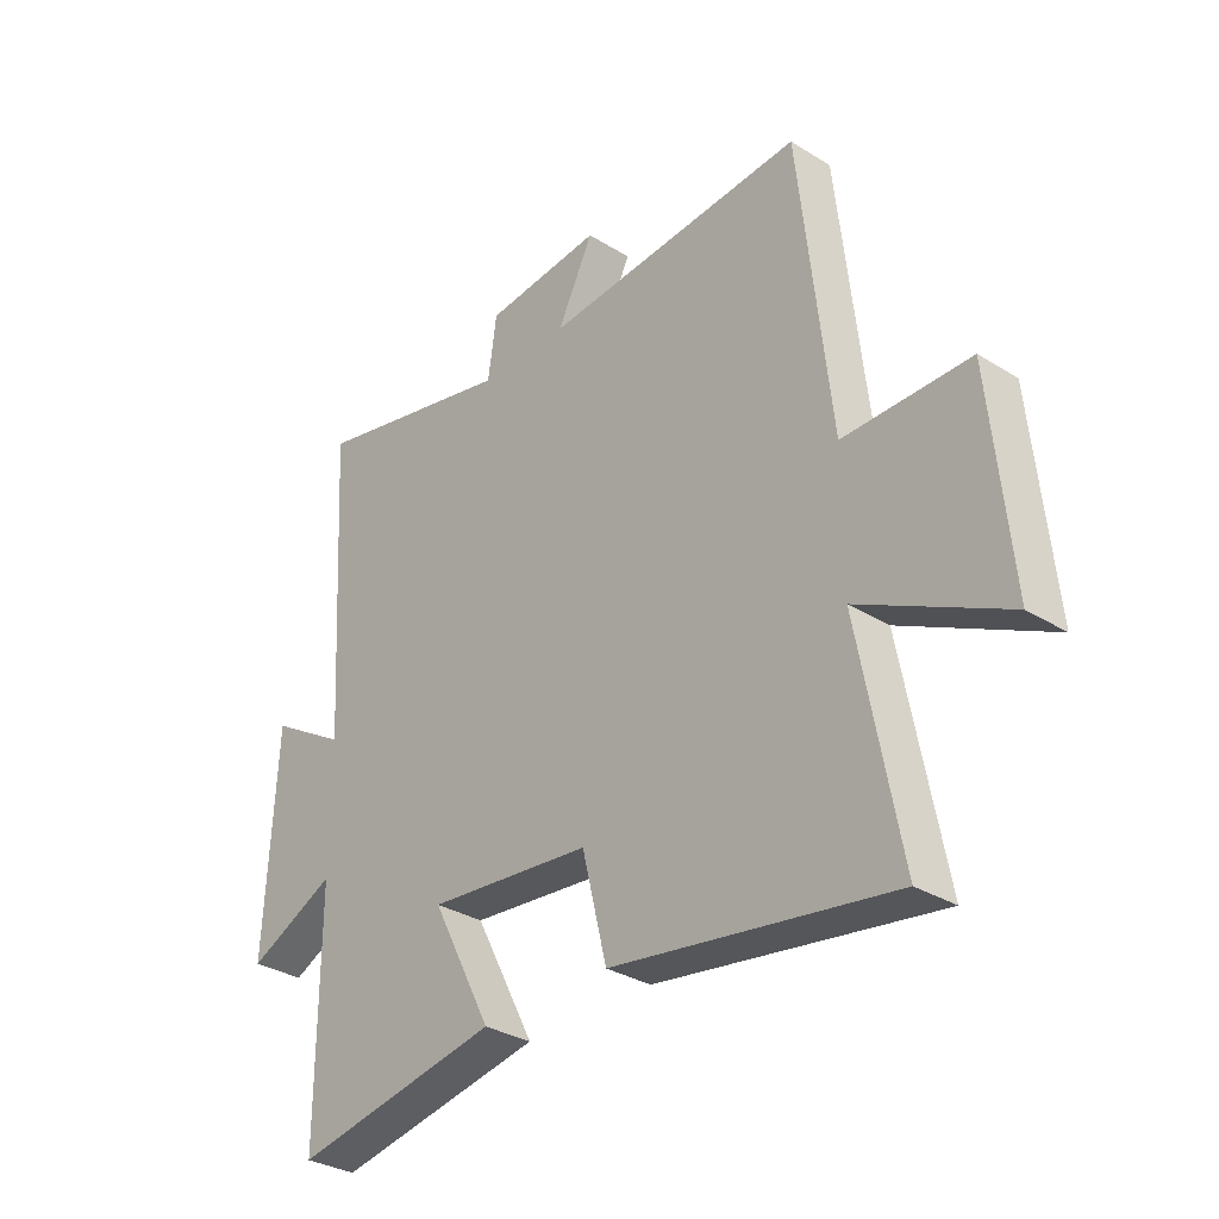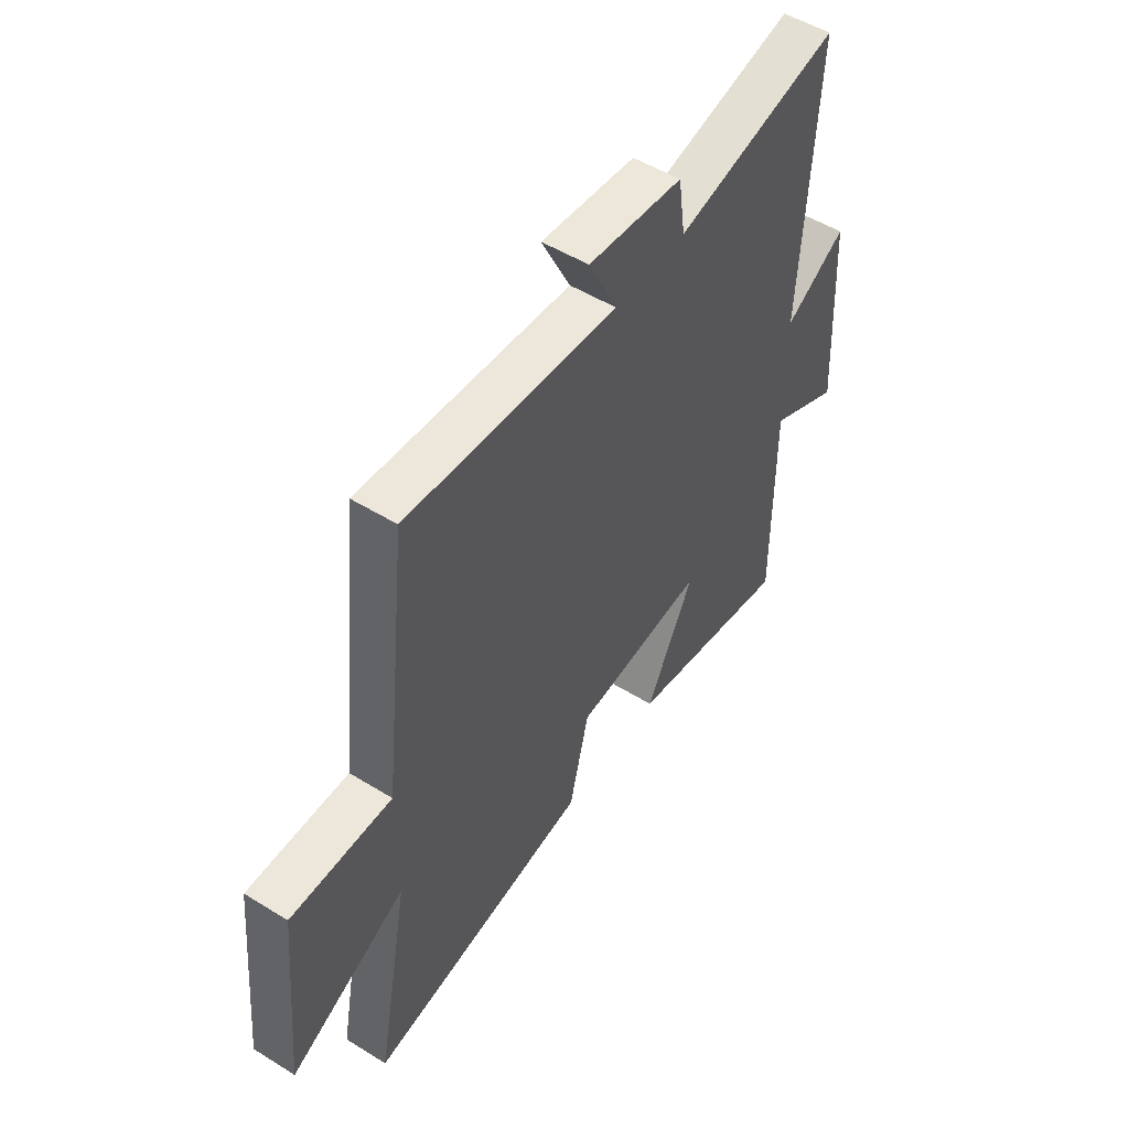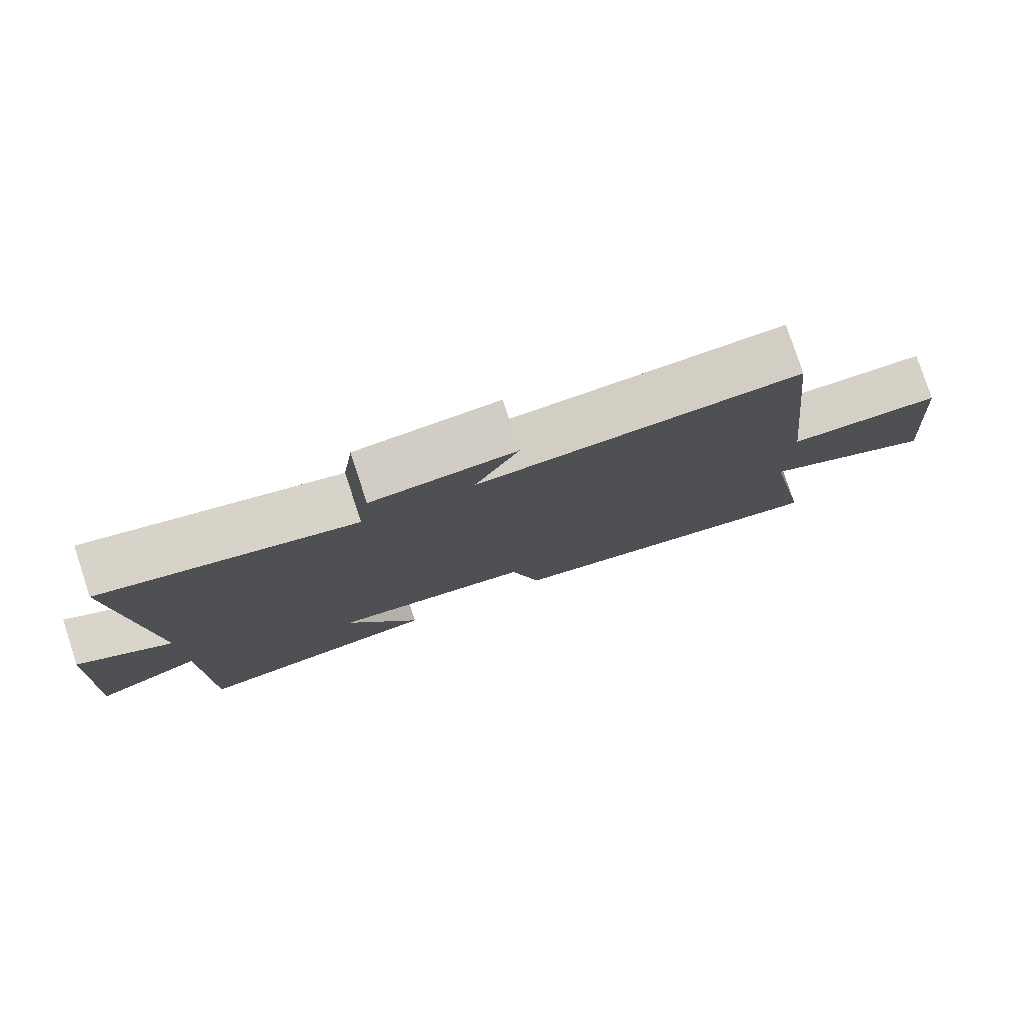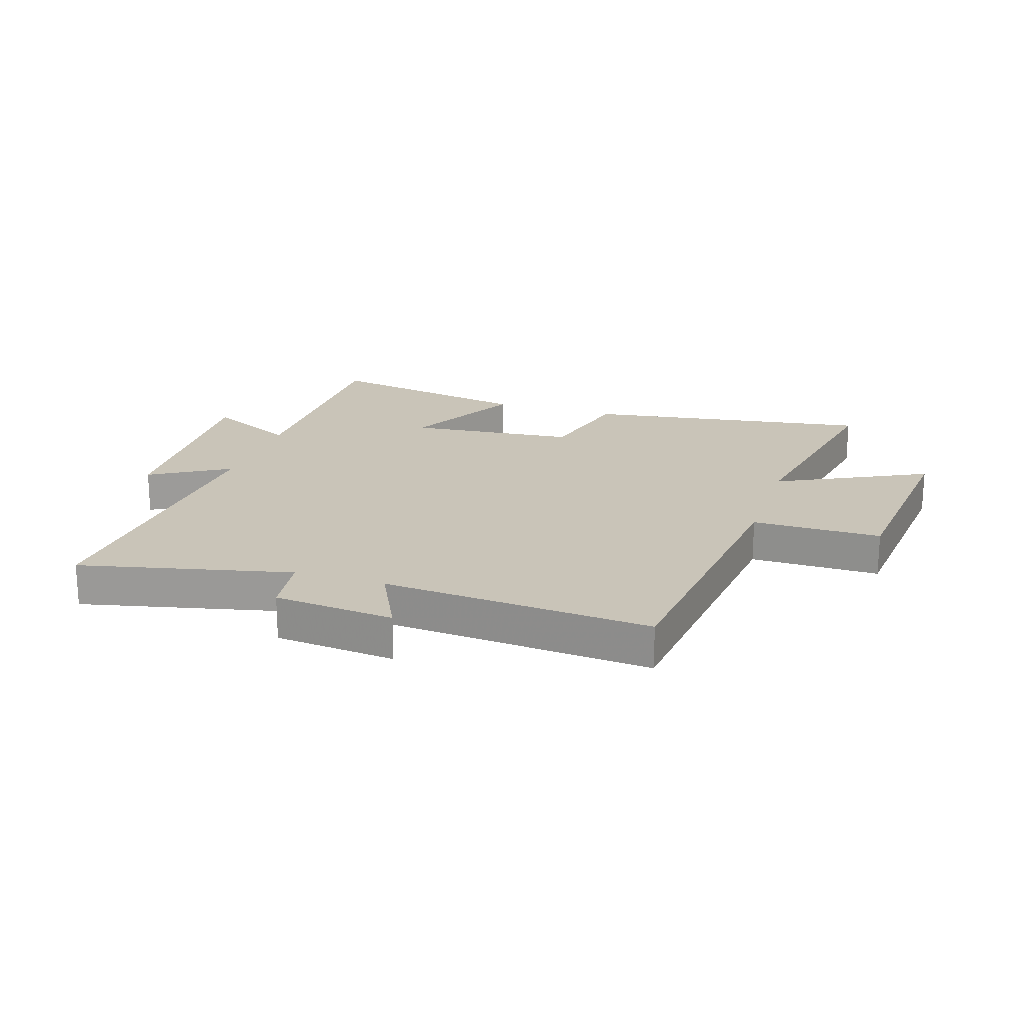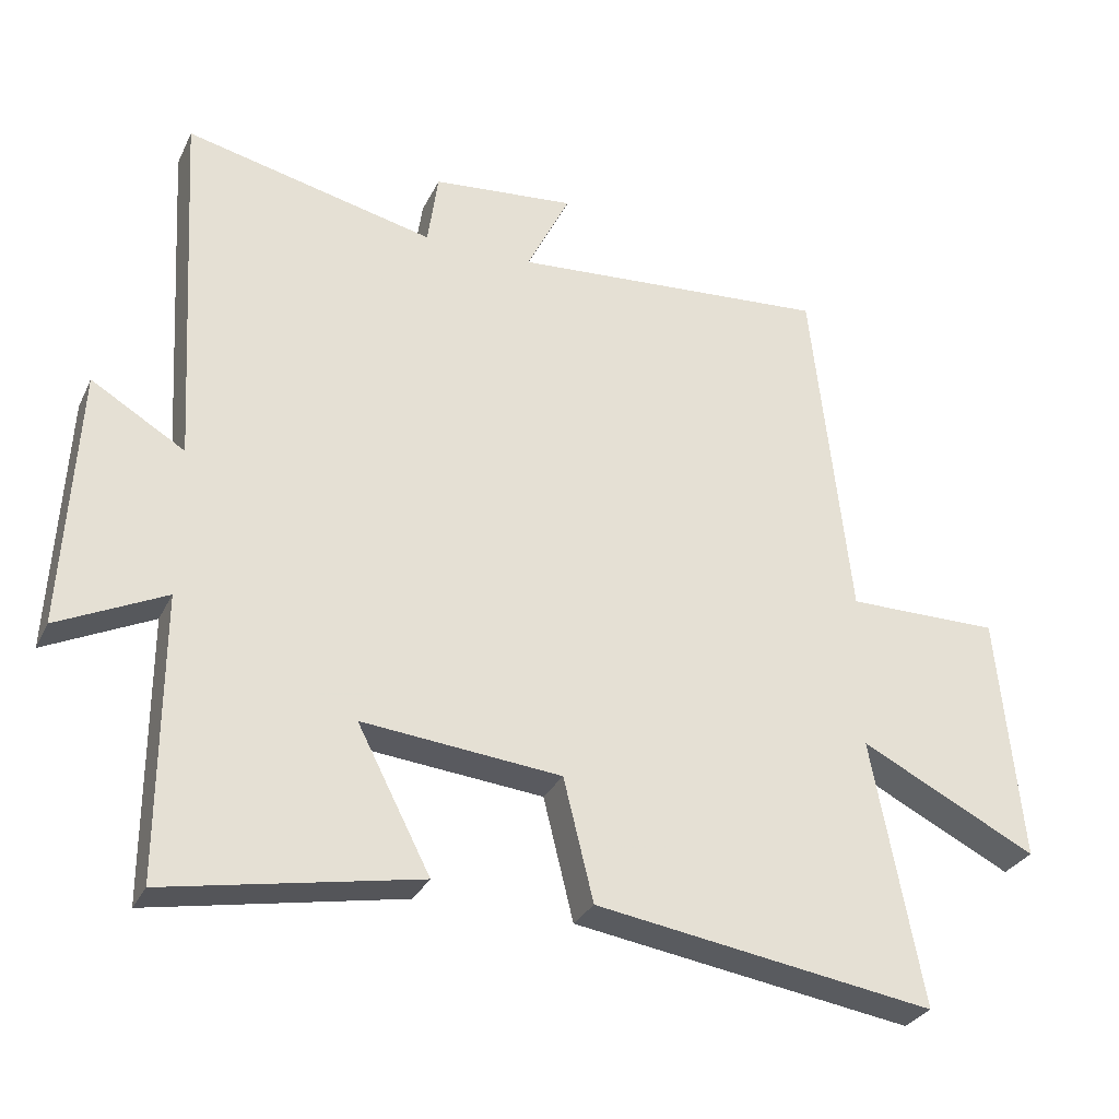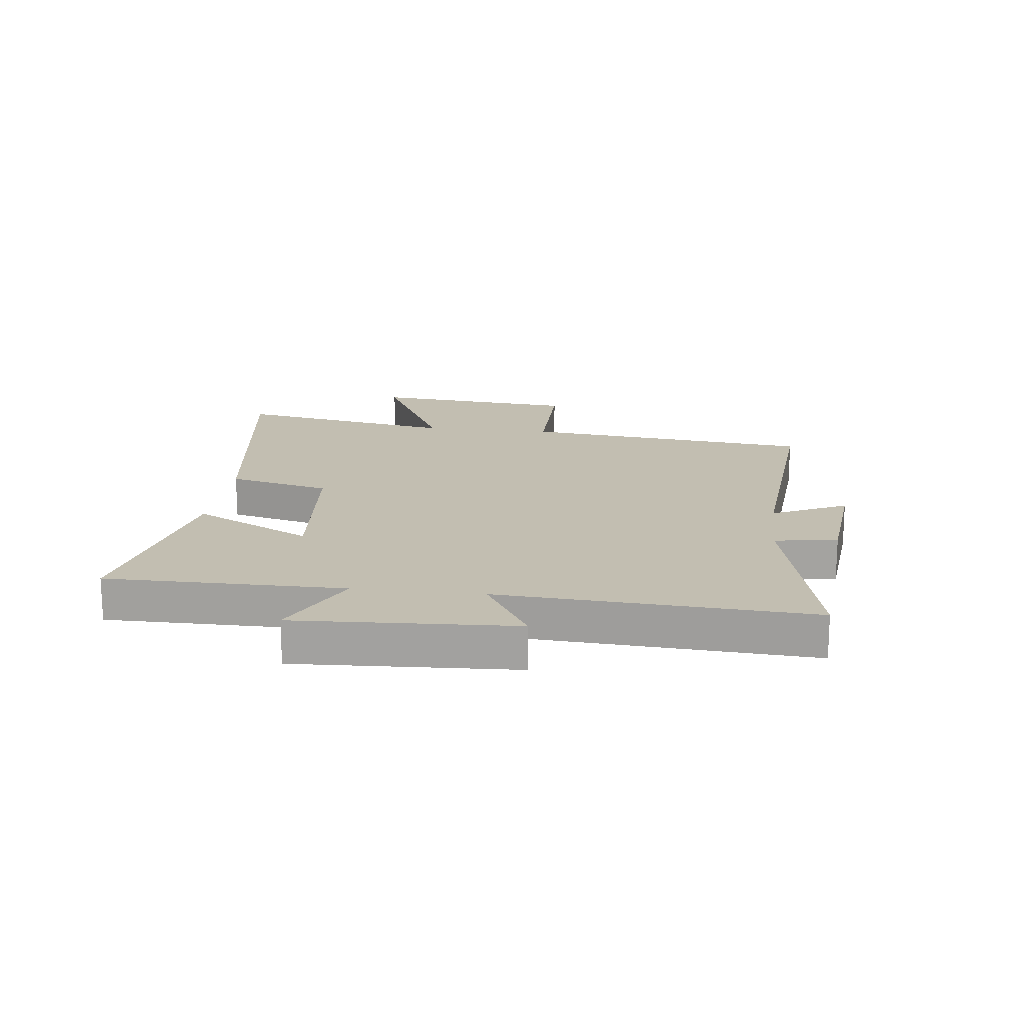
<metadata>
{"format":"obj","ext":"obj","renderer":"f3d","projection":"perspective","resolution":1024,"background":"white","views":[{"elev":-32.0,"azim":48.9,"up":"+Z"},{"elev":51.4,"azim":123.9,"up":"+Z"},{"elev":79.3,"azim":-18.3,"up":"+Z"},{"elev":20.2,"azim":17.9,"up":"+Y"},{"elev":-30.0,"azim":-22.1,"up":"+Z"},{"elev":17.1,"azim":-83.0,"up":"+Y"}]}
</metadata>
<code>
v -0.501 0.07 -0.568
v -0.5 0.07 -0.164
v -0.654 0.07 -0.238
v -0.634 0.07 0.134
v -0.5 0.07 0.054
v -0.531 0.07 0.582
v -0.172 0.07 0.5
v -0.157 0.07 0.607
v 0.049 0.07 0.627
v -0.014 0.07 0.5
v 0.445 0.07 0.535
v 0.5 0.07 0.035
v 0.72 0.07 0.036
v 0.754 0.07 -0.32
v 0.5 0.07 -0.193
v 0.572 0.07 -0.575
v 0.084 0.07 -0.5
v 0.041 0.07 -0.325
v -0.245 0.07 -0.297
v -0.14 0.07 -0.5
v -0.501 0 -0.568
v -0.5 0 -0.164
v -0.654 0 -0.238
v -0.634 0 0.134
v -0.5 0 0.054
v -0.531 0 0.582
v -0.172 0 0.5
v -0.157 0 0.607
v 0.049 0 0.627
v -0.014 0 0.5
v 0.445 0 0.535
v 0.5 0 0.035
v 0.72 0 0.036
v 0.754 0 -0.32
v 0.5 0 -0.193
v 0.572 0 -0.575
v 0.084 0 -0.5
v 0.041 0 -0.325
v -0.245 0 -0.297
v -0.14 0 -0.5
f 19 20 1 2
f 18 19 2
f 15 16 17 18
f 15 18 2
f 12 13 14 15
f 12 15 2
f 11 12 2
f 10 11 2
f 7 8 9 10
f 7 10 2 3
f 5 6 7
f 5 7 3
f 3 4 5
f 22 21 40 39
f 22 39 38
f 38 37 36 35
f 22 38 35
f 35 34 33 32
f 22 35 32
f 22 32 31
f 22 31 30
f 30 29 28 27
f 23 22 30 27
f 27 26 25
f 23 27 25
f 25 24 23
f 1 21 22 2
f 2 22 23 3
f 3 23 24 4
f 4 24 25 5
f 5 25 26 6
f 6 26 27 7
f 7 27 28 8
f 8 28 29 9
f 9 29 30 10
f 10 30 31 11
f 11 31 32 12
f 12 32 33 13
f 13 33 34 14
f 14 34 35 15
f 15 35 36 16
f 16 36 37 17
f 17 37 38 18
f 18 38 39 19
f 19 39 40 20
f 20 40 21 1

</code>
